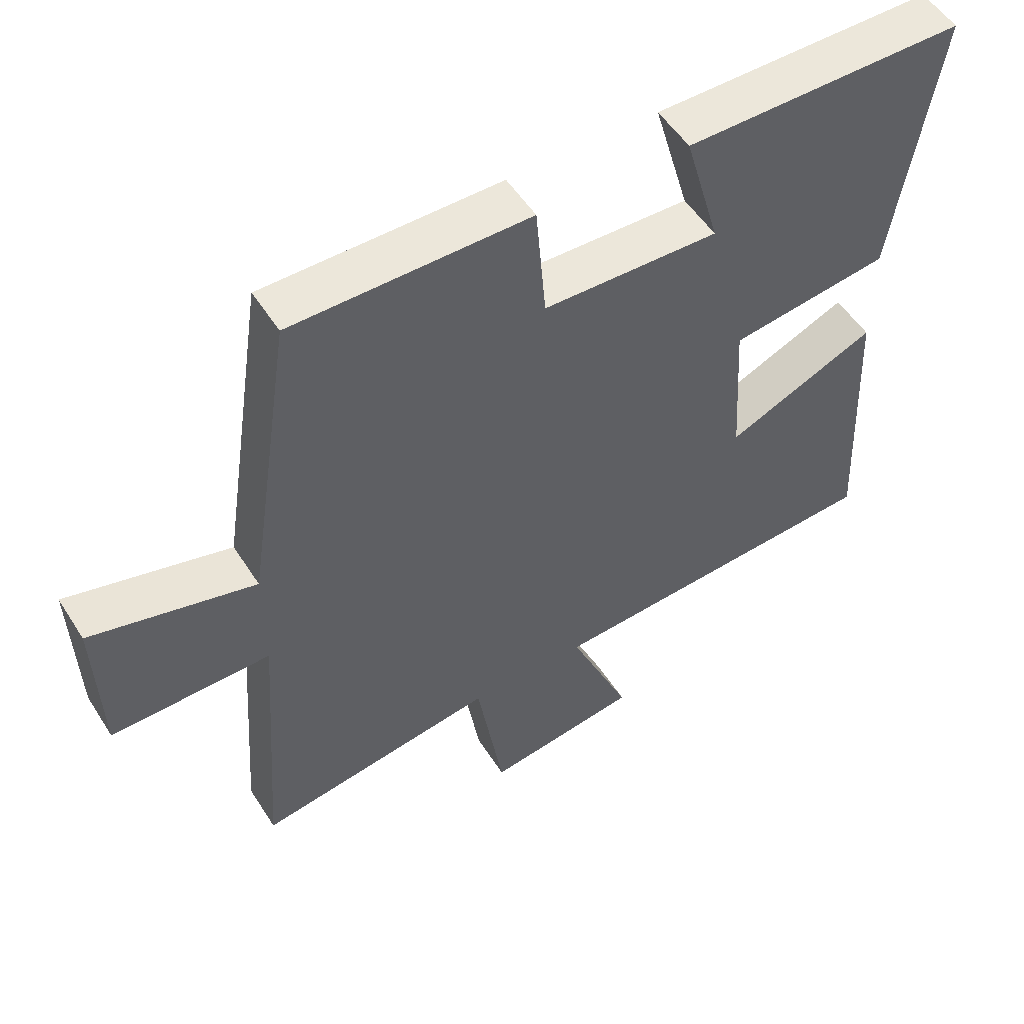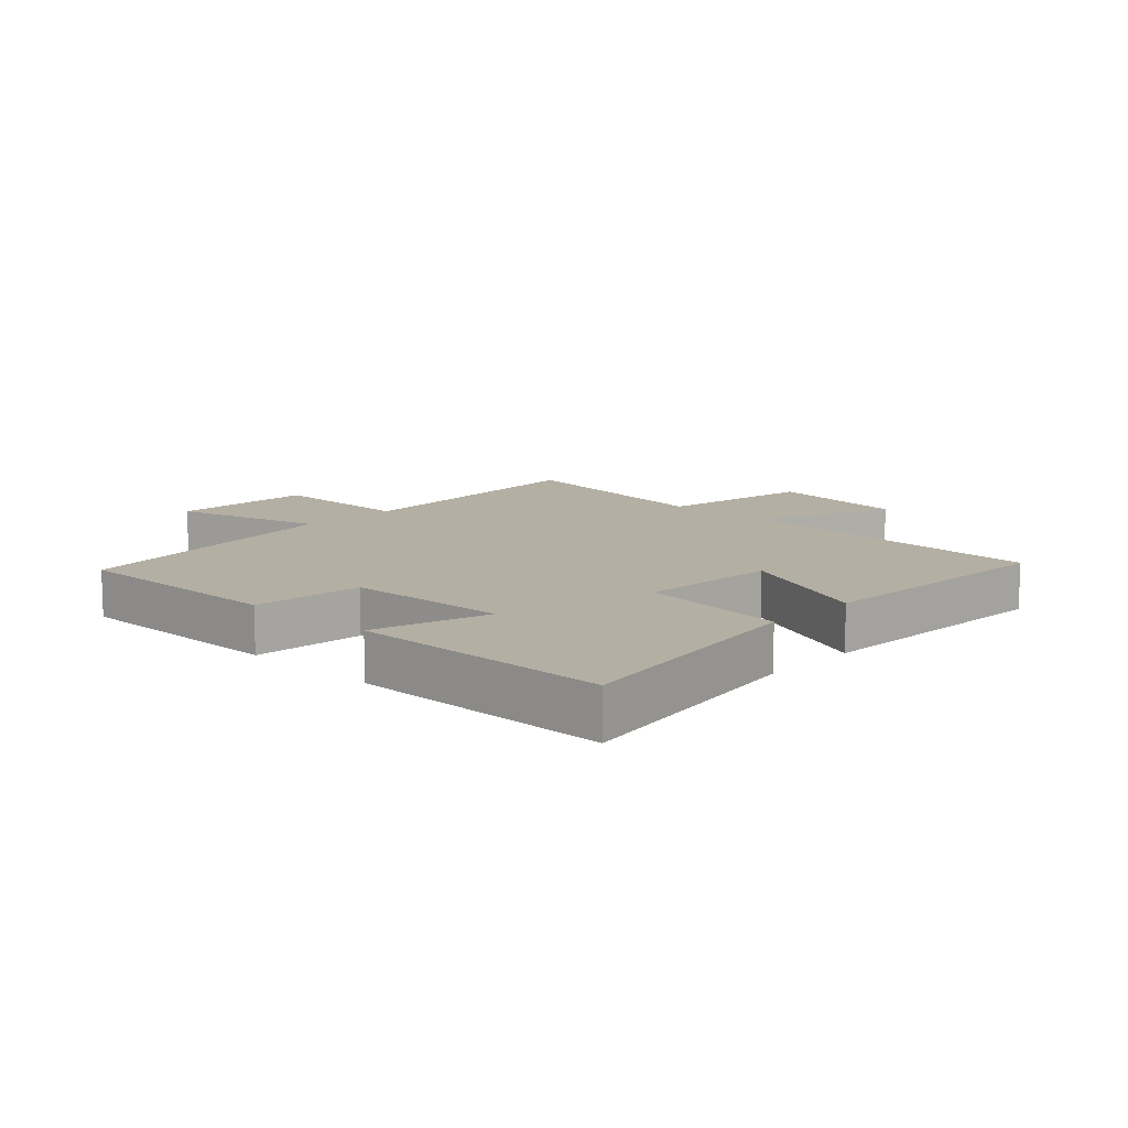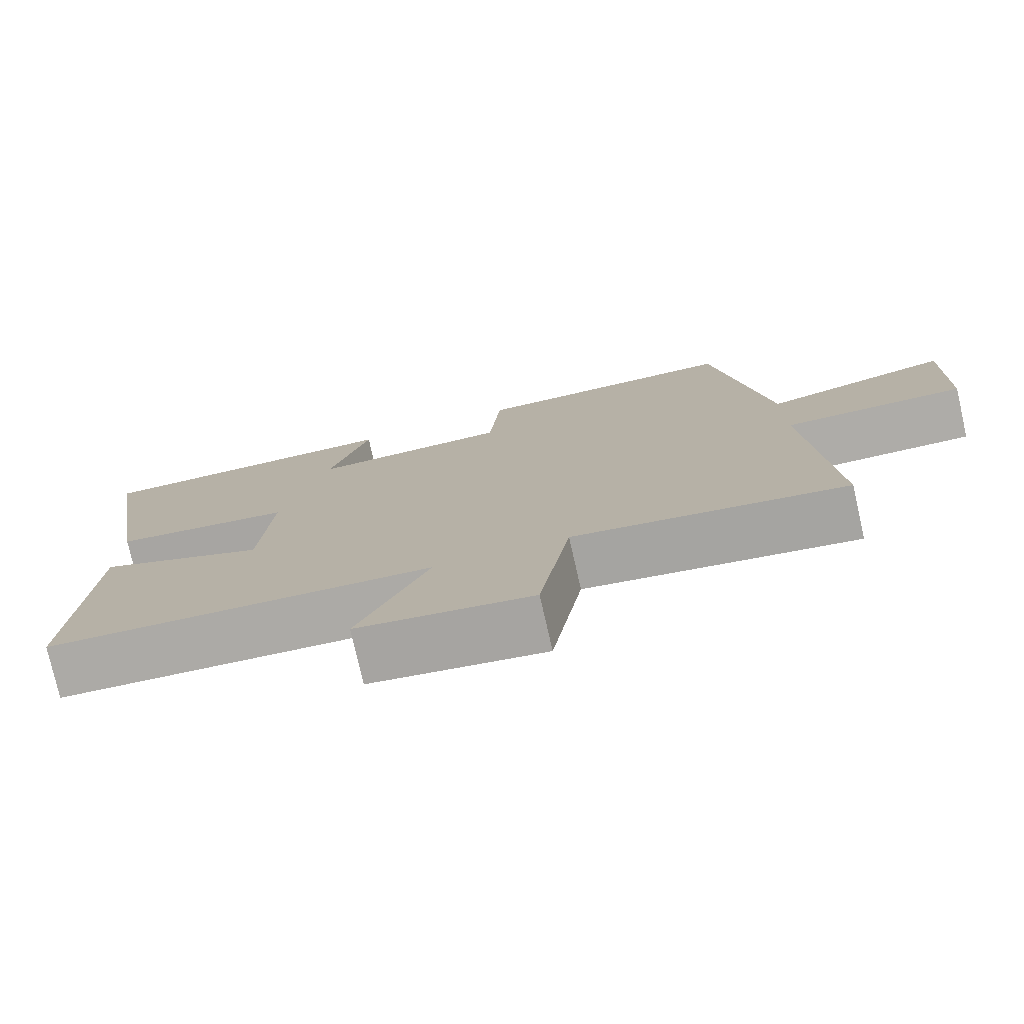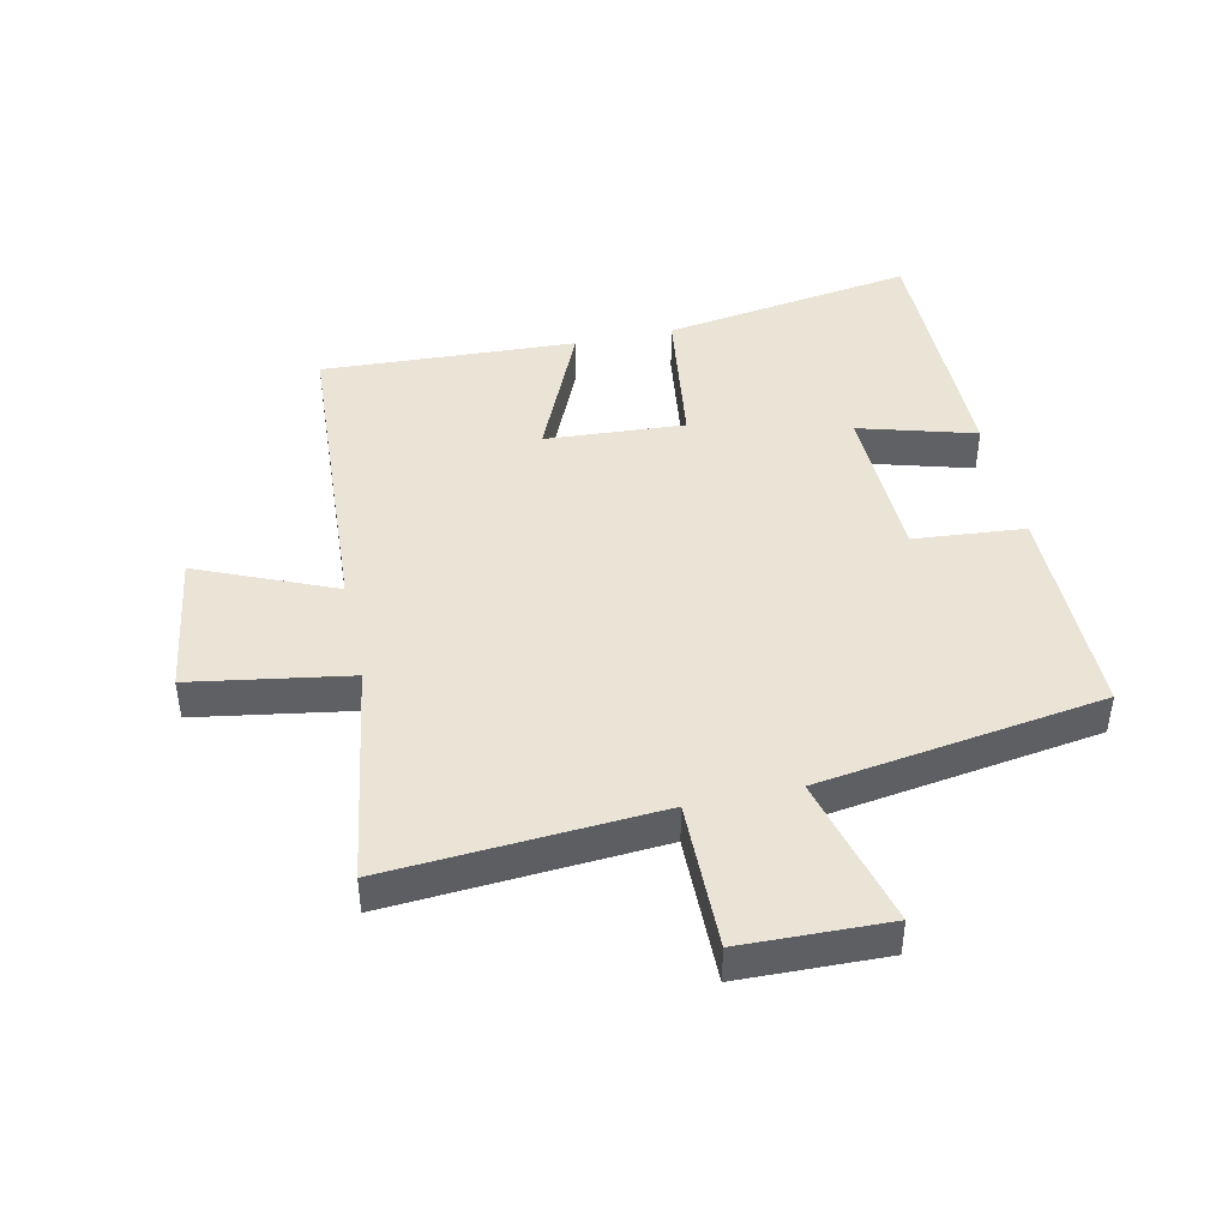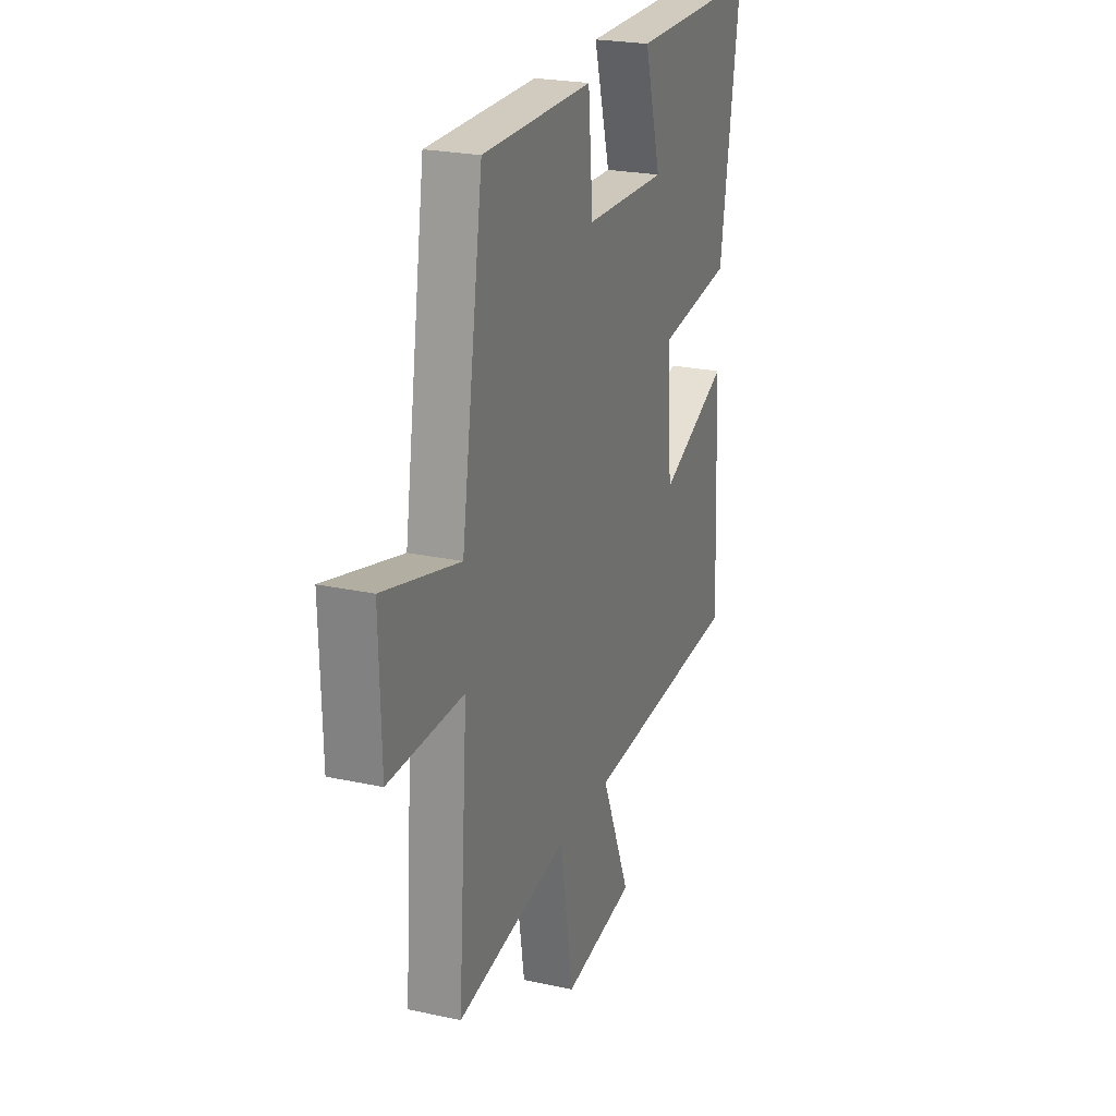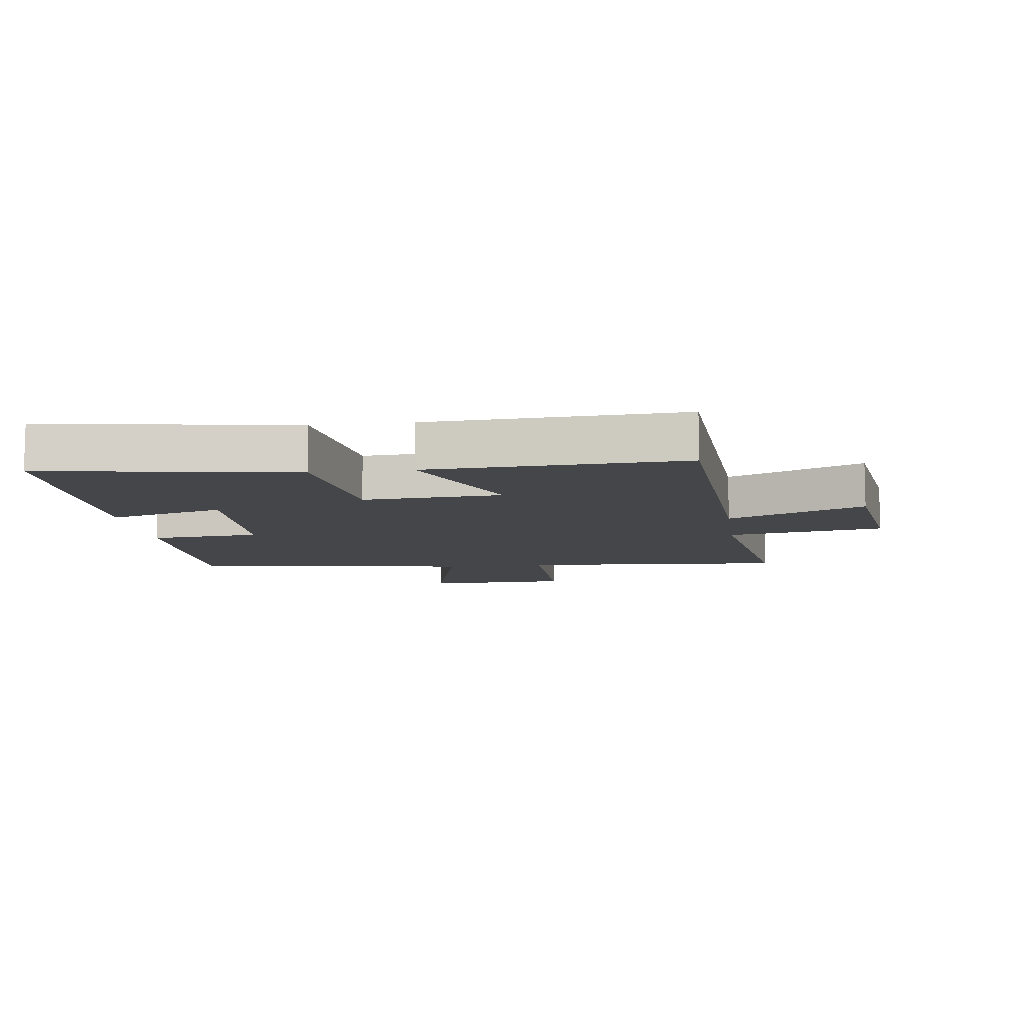
<metadata>
{"format":"obj","ext":"obj","renderer":"f3d","projection":"perspective","resolution":1024,"background":"white","views":[{"elev":52.9,"azim":-31.8,"up":"+Z"},{"elev":11.2,"azim":43.4,"up":"+Y"},{"elev":-77.2,"azim":-167.2,"up":"+Z"},{"elev":43.8,"azim":-102.2,"up":"+Y"},{"elev":23.6,"azim":-69.9,"up":"+Z"},{"elev":-9.5,"azim":97.4,"up":"+Y"}]}
</metadata>
<code>
v 0.519 0.07 -0.471
v 0.006 0.07 -0.5
v 0.099 0.07 -0.719
v -0.131 0.07 -0.753
v -0.172 0.07 -0.5
v -0.531 0.07 -0.556
v -0.5 0.07 -0.125
v -0.738 0.07 -0.128
v -0.744 0.07 0.106
v -0.5 0.07 0.043
v -0.43 0.07 0.5
v -0.077 0.07 0.5
v -0.062 0.07 0.322
v 0.2 0.07 0.314
v 0.147 0.07 0.5
v 0.564 0.07 0.5
v 0.5 0.07 0.096
v 0.262 0.07 0.064
v 0.276 0.07 -0.16
v 0.5 0.07 -0.062
v 0.519 0 -0.471
v 0.006 0 -0.5
v 0.099 0 -0.719
v -0.131 0 -0.753
v -0.172 0 -0.5
v -0.531 0 -0.556
v -0.5 0 -0.125
v -0.738 0 -0.128
v -0.744 0 0.106
v -0.5 0 0.043
v -0.43 0 0.5
v -0.077 0 0.5
v -0.062 0 0.322
v 0.2 0 0.314
v 0.147 0 0.5
v 0.564 0 0.5
v 0.5 0 0.096
v 0.262 0 0.064
v 0.276 0 -0.16
v 0.5 0 -0.062
f 19 20 1 2
f 18 19 2
f 16 17 18
f 14 15 16
f 14 16 18
f 13 14 18 2
f 12 13 2
f 11 12 2
f 10 11 2
f 7 8 9 10
f 5 6 7
f 10 2 3
f 7 10 3
f 5 7 3
f 3 4 5
f 22 21 40 39
f 22 39 38
f 38 37 36
f 36 35 34
f 38 36 34
f 22 38 34 33
f 22 33 32
f 22 32 31
f 22 31 30
f 30 29 28 27
f 27 26 25
f 23 22 30
f 23 30 27
f 23 27 25
f 25 24 23
f 1 21 22 2
f 2 22 23 3
f 3 23 24 4
f 4 24 25 5
f 5 25 26 6
f 6 26 27 7
f 7 27 28 8
f 8 28 29 9
f 9 29 30 10
f 10 30 31 11
f 11 31 32 12
f 12 32 33 13
f 13 33 34 14
f 14 34 35 15
f 15 35 36 16
f 16 36 37 17
f 17 37 38 18
f 18 38 39 19
f 19 39 40 20
f 20 40 21 1

</code>
